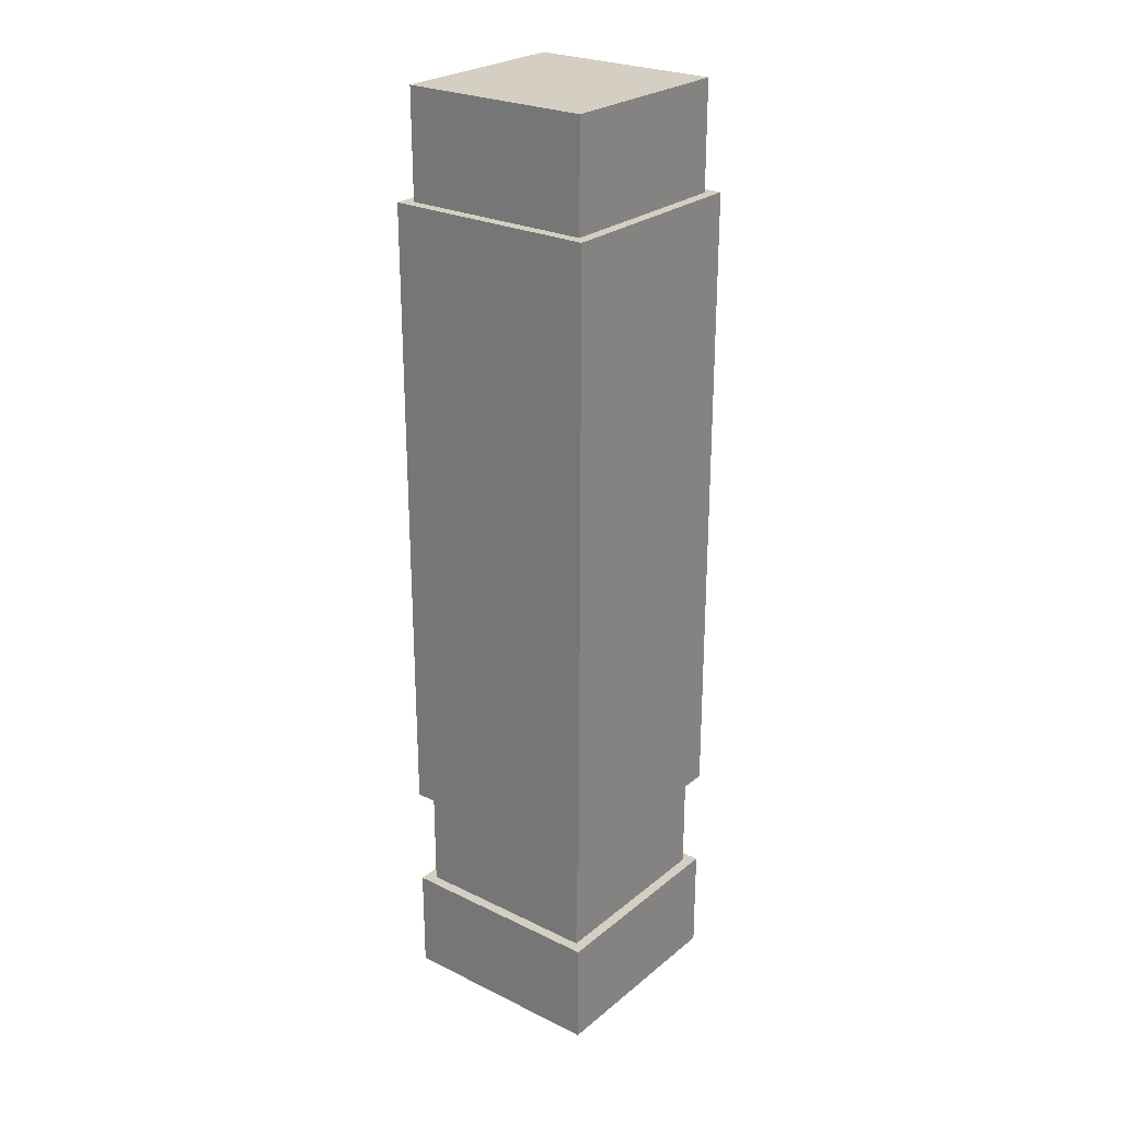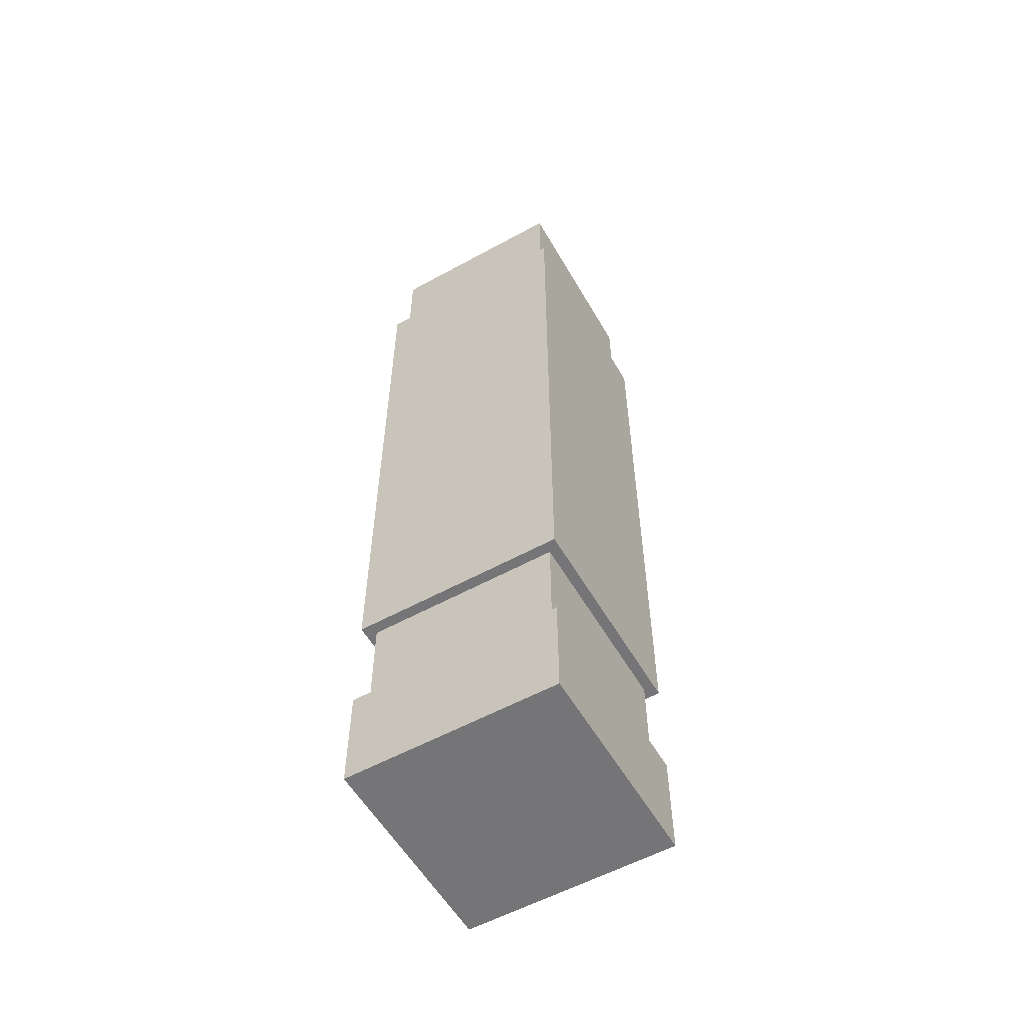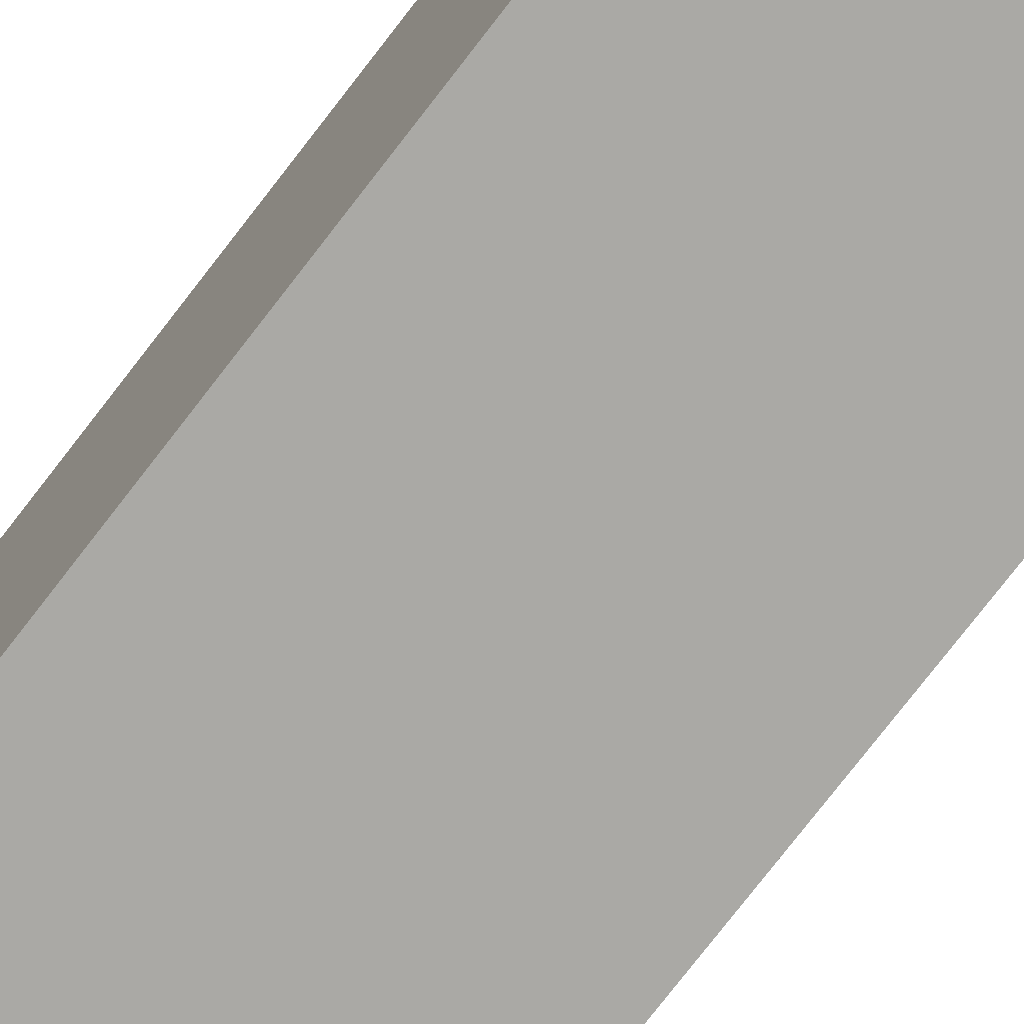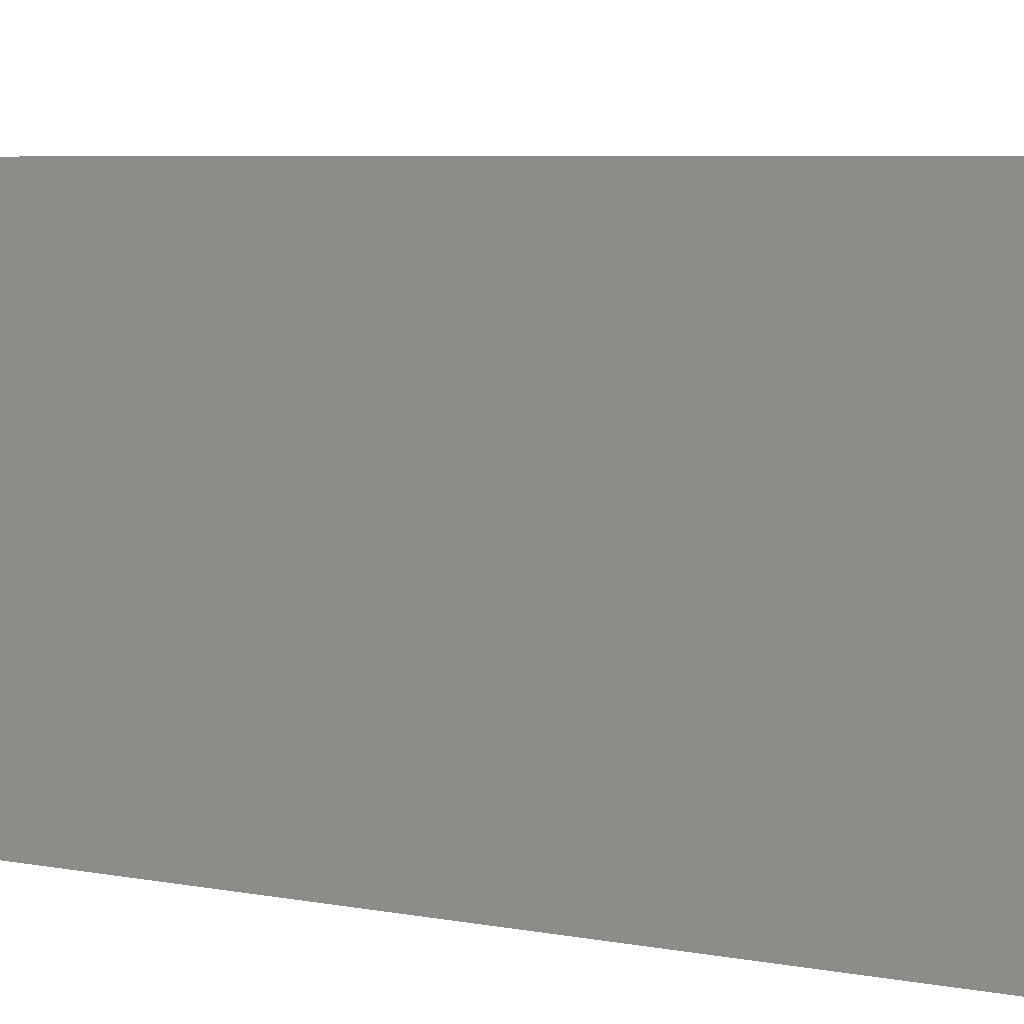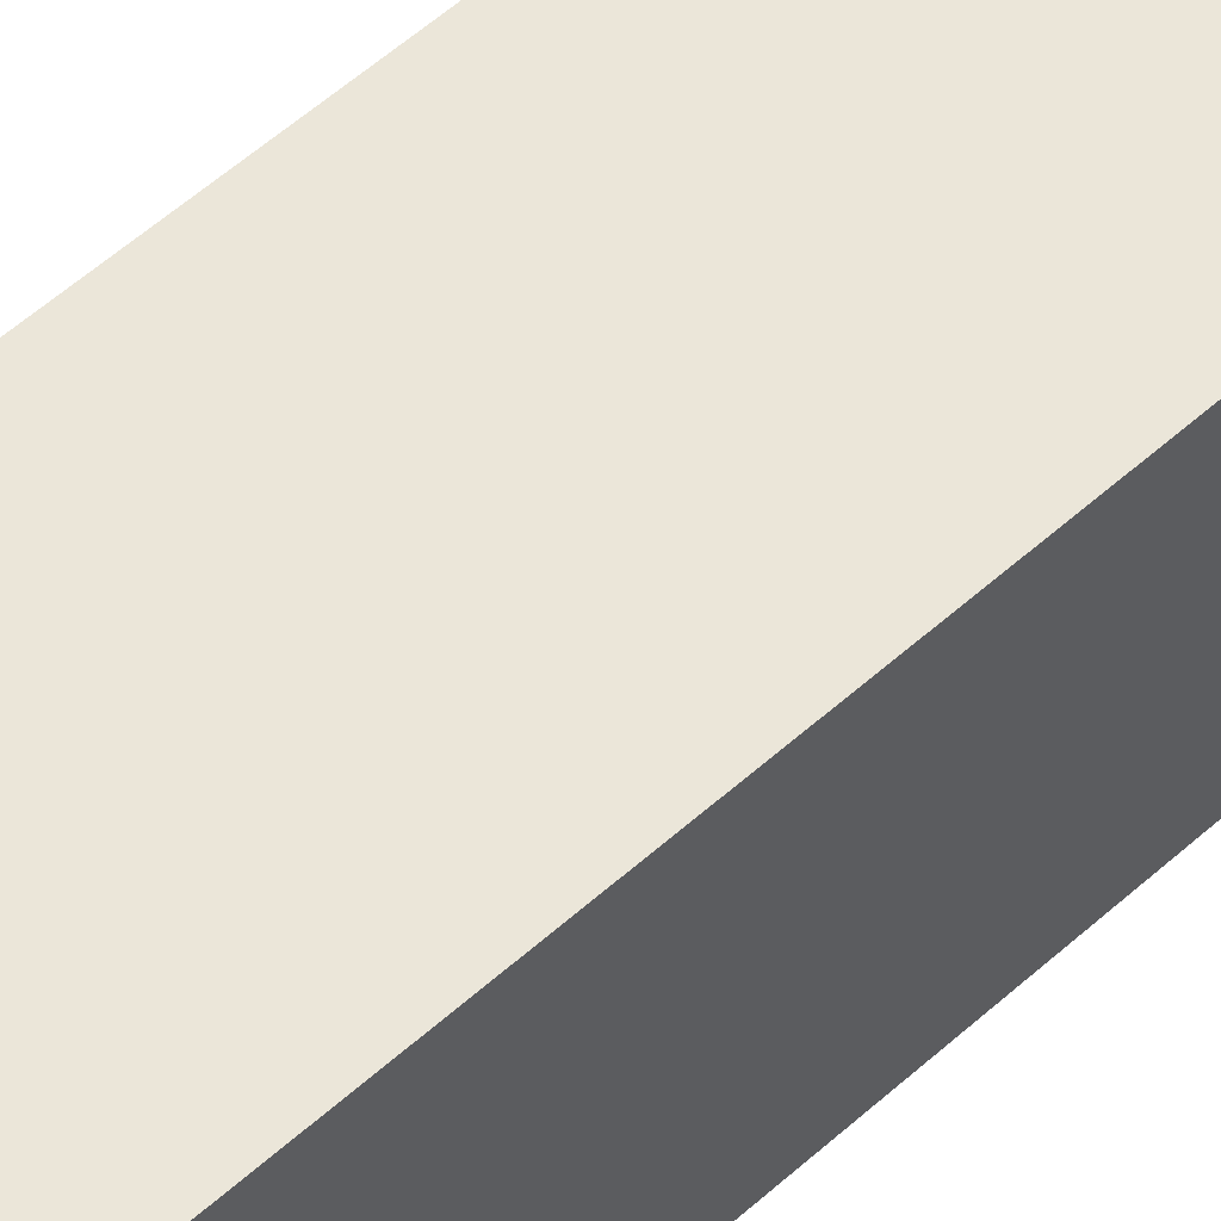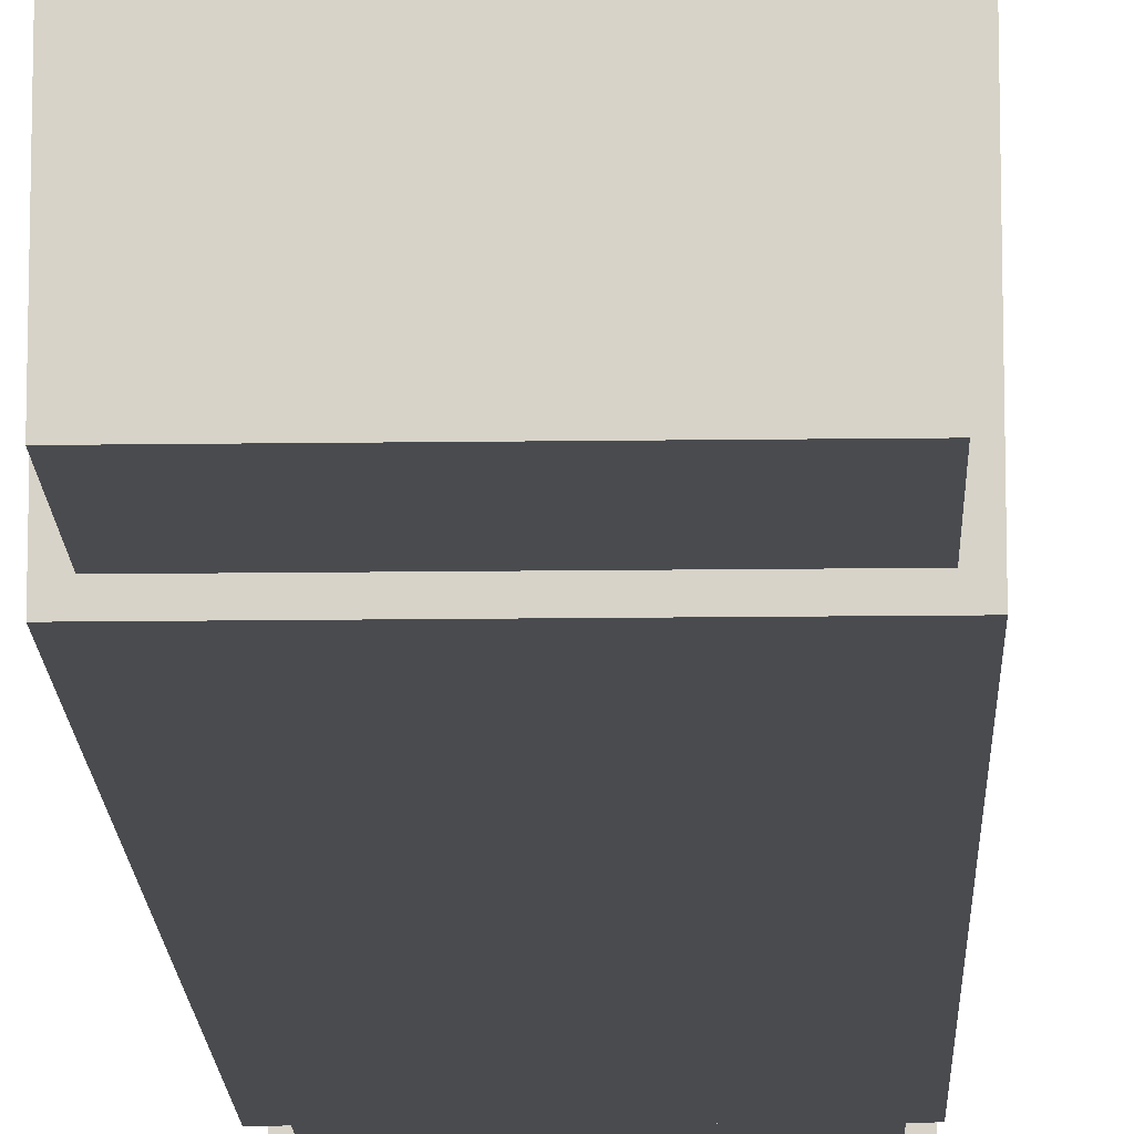
<metadata>
{"format":"obj","ext":"obj","renderer":"f3d","projection":"perspective","resolution":1024,"background":"white","views":[{"elev":25.6,"azim":38.1,"up":"+Z"},{"elev":-56.6,"azim":29.8,"up":"+Z"},{"elev":-75.3,"azim":-37.5,"up":"+Y"},{"elev":3.1,"azim":-41.6,"up":"+Y"},{"elev":56.7,"azim":-133.0,"up":"+Y"},{"elev":-14.3,"azim":1.7,"up":"+Y"}]}
</metadata>
<code>
v 0.0116 -0.01256 0.0406
v 0.0116 0.01064 0.0406
v 0.0116 -0.01256 -0.029
v 0.0116 0.01064 -0.029
v -0.0116 0.01064 0.0406
v -0.0116 -0.01256 0.0406
v -0.0116 0.01064 -0.029
v -0.0116 -0.01256 -0.029
v 0.0116 -0.01256 -0.0406
v 0.0116 0.01064 -0.0406
v 0.0116 -0.01256 -0.0522
v 0.0116 0.01064 -0.0522
v -0.0116 0.01064 -0.0406
v -0.0116 -0.01256 -0.0406
v -0.0116 0.01064 -0.0522
v -0.0116 -0.01256 -0.0522
v 0.01044 -0.0114 0.0522
v 0.01044 0.00948 0.0522
v 0.01044 -0.0114 -0.0406
v 0.01044 0.00948 -0.0406
v -0.01044 0.00948 0.0522
v -0.01044 -0.0114 0.0522
v -0.01044 0.00948 -0.0406
v -0.01044 -0.0114 -0.0406
f 4 7 5 2
f 3 4 2 1
f 8 3 1 6
f 7 8 6 5
f 6 1 2 5
f 7 4 3 8
f 12 15 13 10
f 11 12 10 9
f 16 11 9 14
f 15 16 14 13
f 14 9 10 13
f 15 12 11 16
f 20 23 21 18
f 19 20 18 17
f 24 19 17 22
f 23 24 22 21
f 22 17 18 21
f 23 20 19 24

</code>
